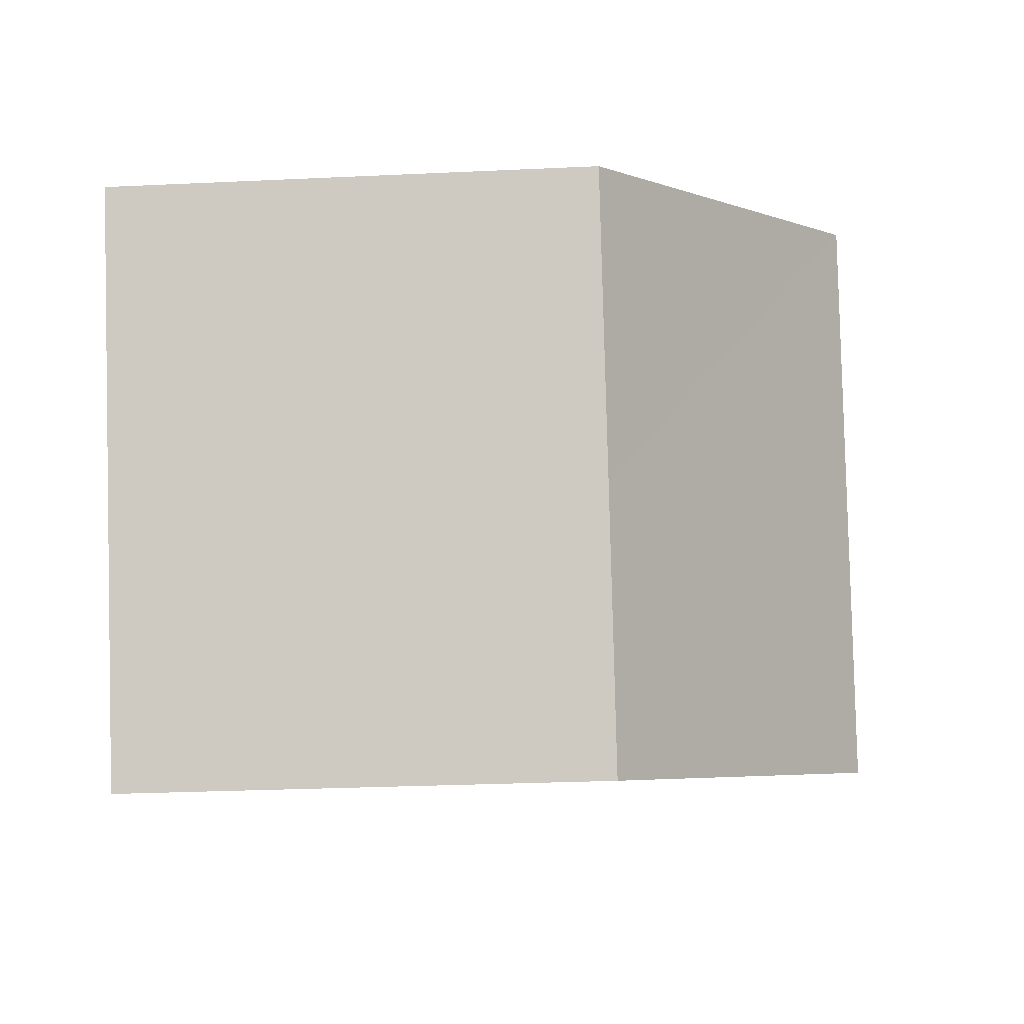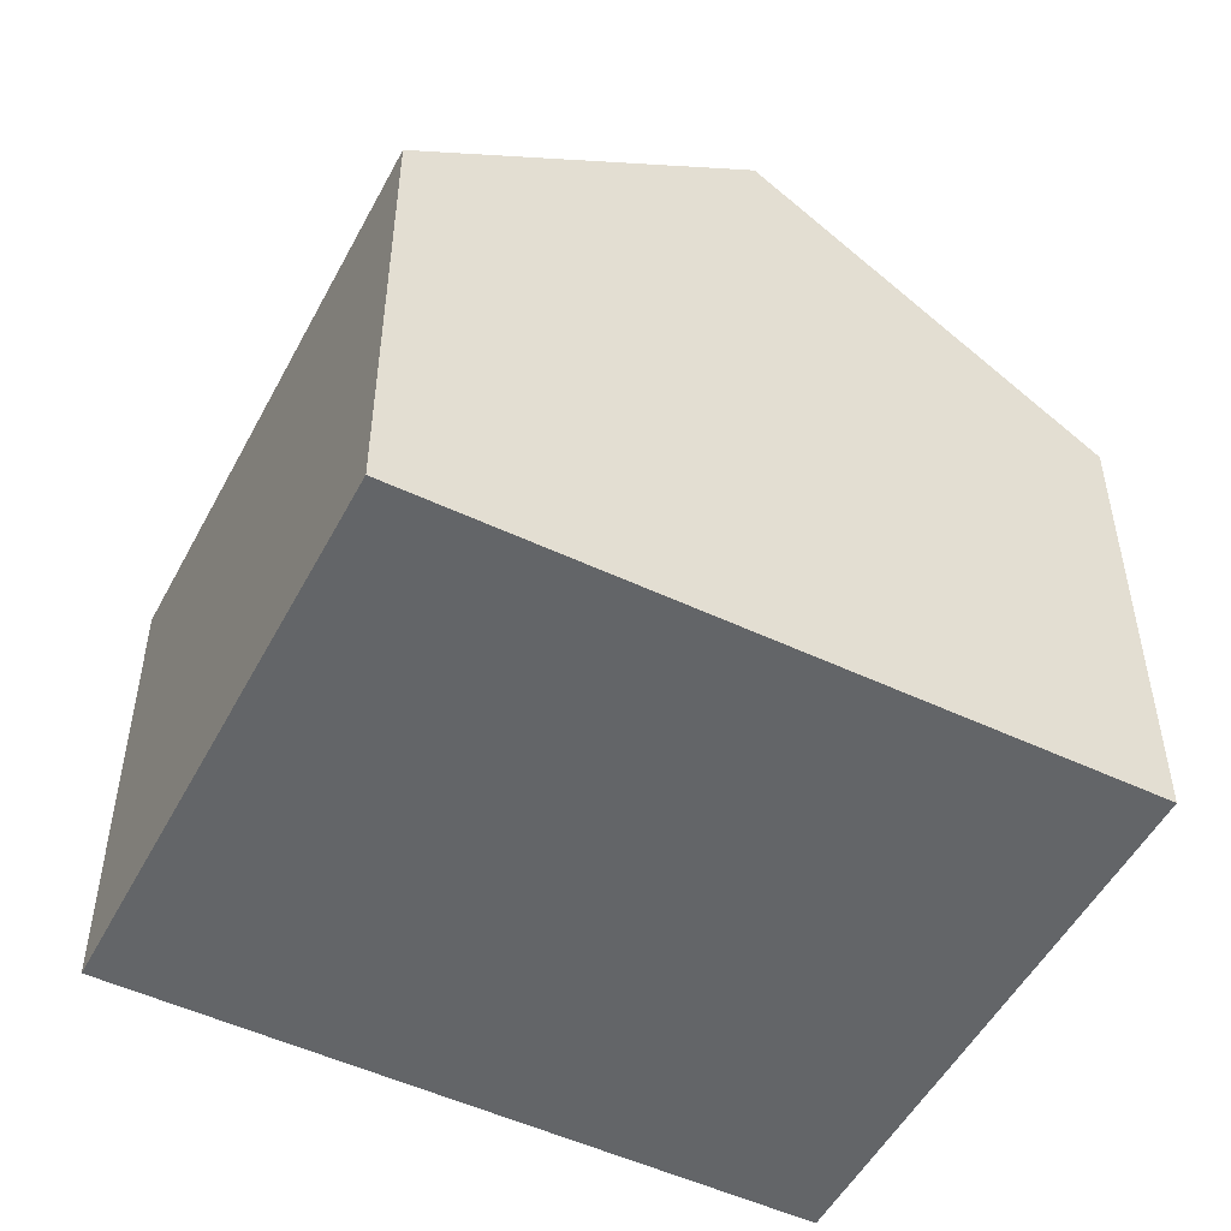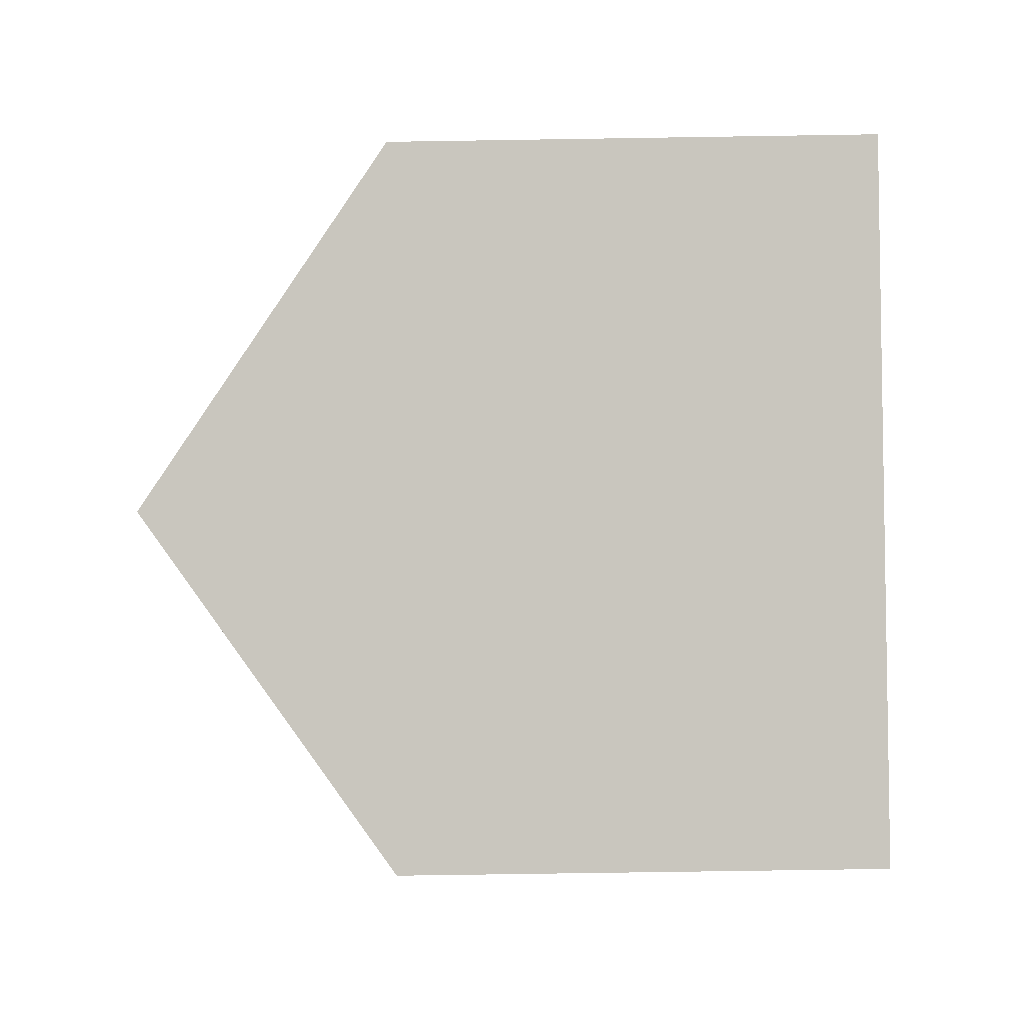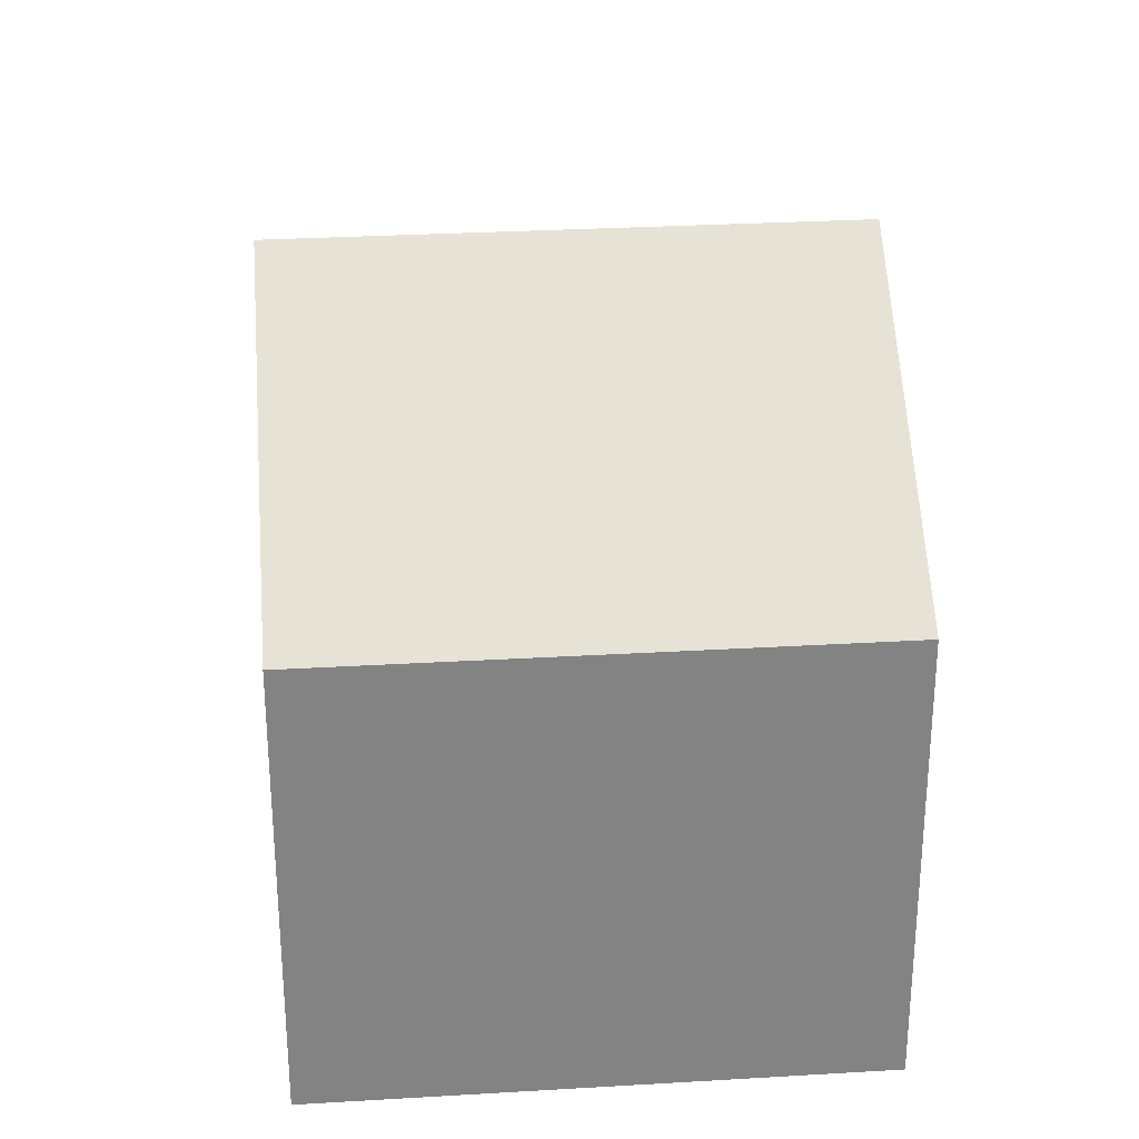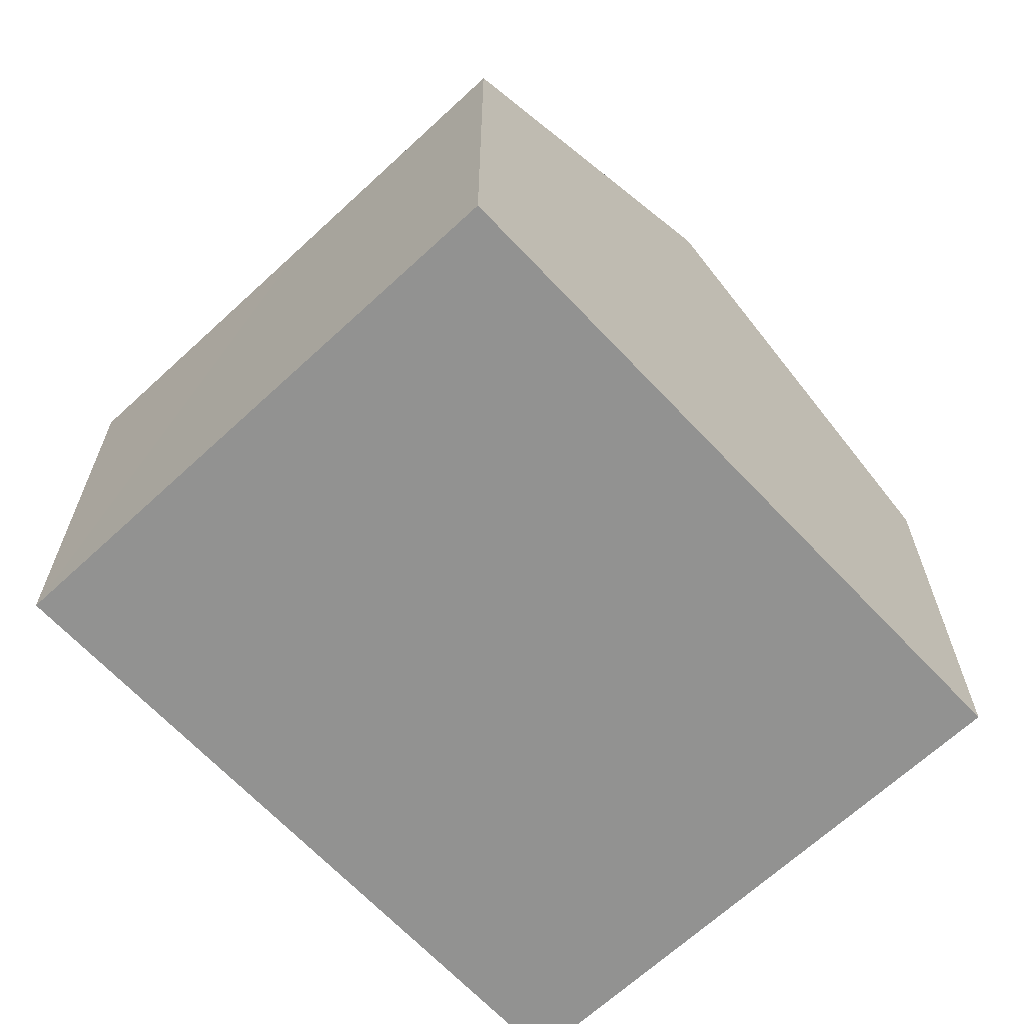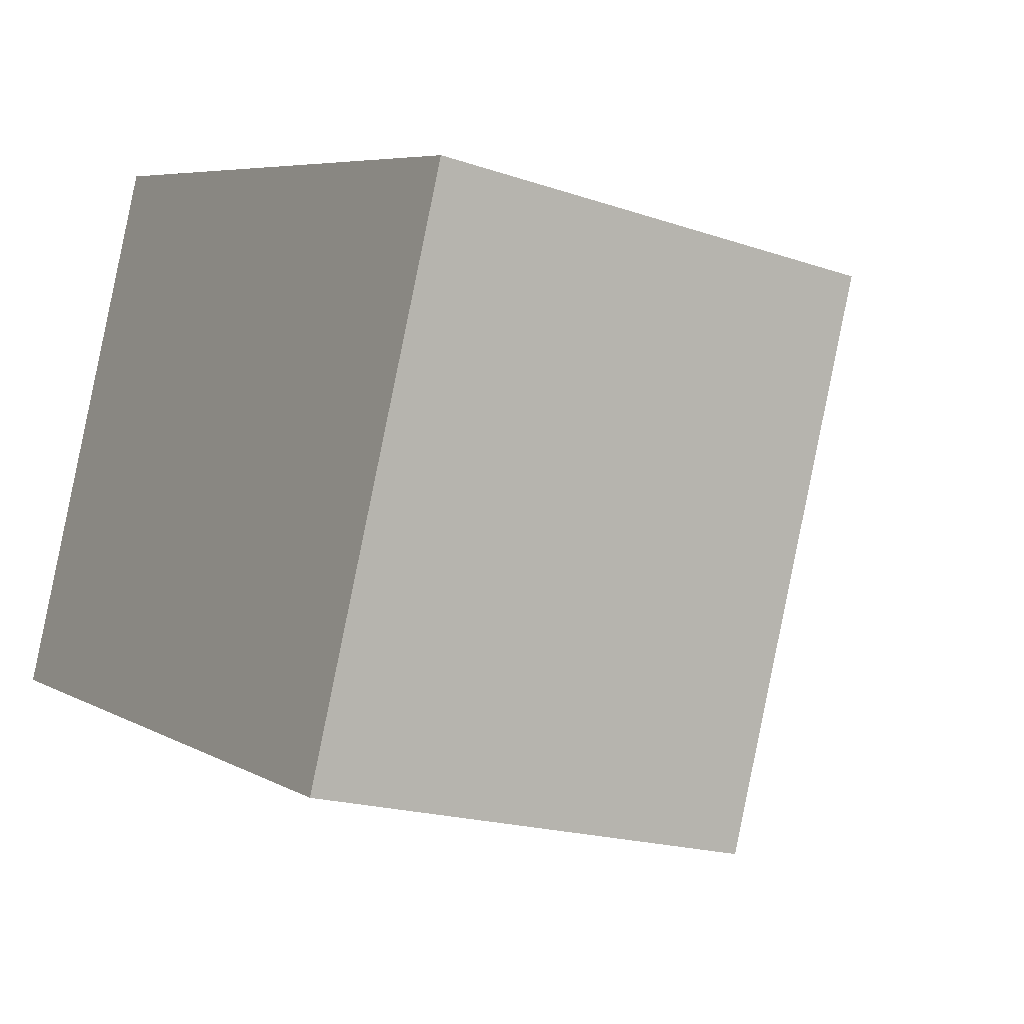
<metadata>
{"format":"obj","ext":"obj","renderer":"f3d","projection":"perspective","resolution":1024,"background":"white","views":[{"elev":-27.0,"azim":94.2,"up":"+Z"},{"elev":-51.4,"azim":-6.0,"up":"+Y"},{"elev":-69.8,"azim":-89.1,"up":"+Z"},{"elev":29.3,"azim":-73.7,"up":"+Y"},{"elev":-66.3,"azim":154.3,"up":"+Y"},{"elev":-18.8,"azim":56.8,"up":"+Z"}]}
</metadata>
<code>
v  7.277 9.689 5.552
v  8.885 6.384 -3.424
v  4.443 9.689 -1.712
v  10.24 6.386 0.049
v  11.72 6.384 3.836
v  2.452 6.384 6.284
v  0 6.384 3.909e-16
v  2.836 6.384 7.268
v  0 0 0
v  2.452 -3.848e-16 6.284
v  2.836 -4.45e-16 7.268
v  7.277 -3.4e-16 5.552
v  11.72 -2.349e-16 3.836
v  8.885 2.097e-16 -3.424
v  10.24 -3e-18 0.049
v  4.443 1.048e-16 -1.712
g defaultobject
f 1 2 3
f 2 1 4
f 4 1 5
f 6 3 7
f 3 6 1
f 1 6 8
f 9 6 7
f 6 9 10
f 6 10 8
f 8 10 11
f 11 1 8
f 1 11 5
f 5 11 12
f 5 12 13
f 13 4 5
f 4 13 2
f 2 13 14
f 14 13 15
f 2 7 3
f 7 2 9
f 9 2 16
f 16 2 14
f 12 15 13
f 15 12 11
f 15 11 14
f 14 11 10
f 14 10 16
f 16 10 9

</code>
